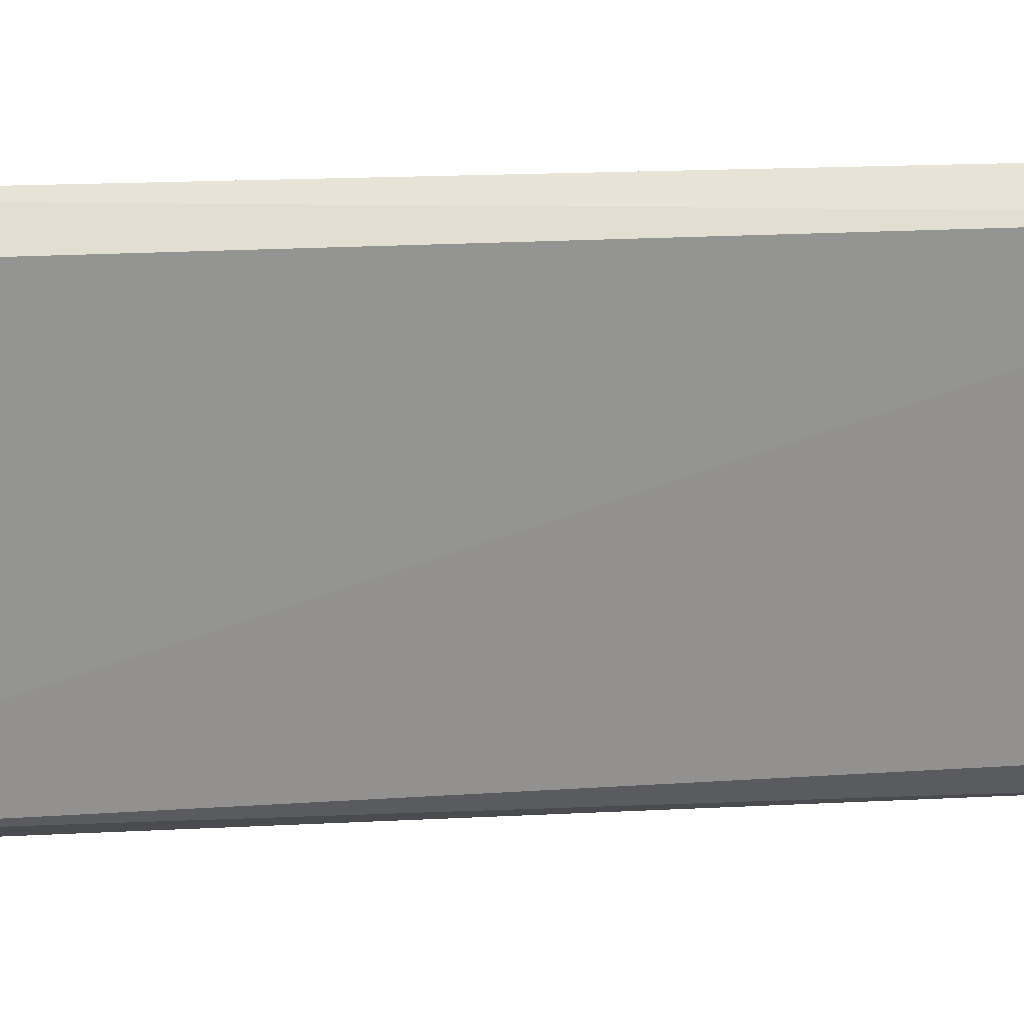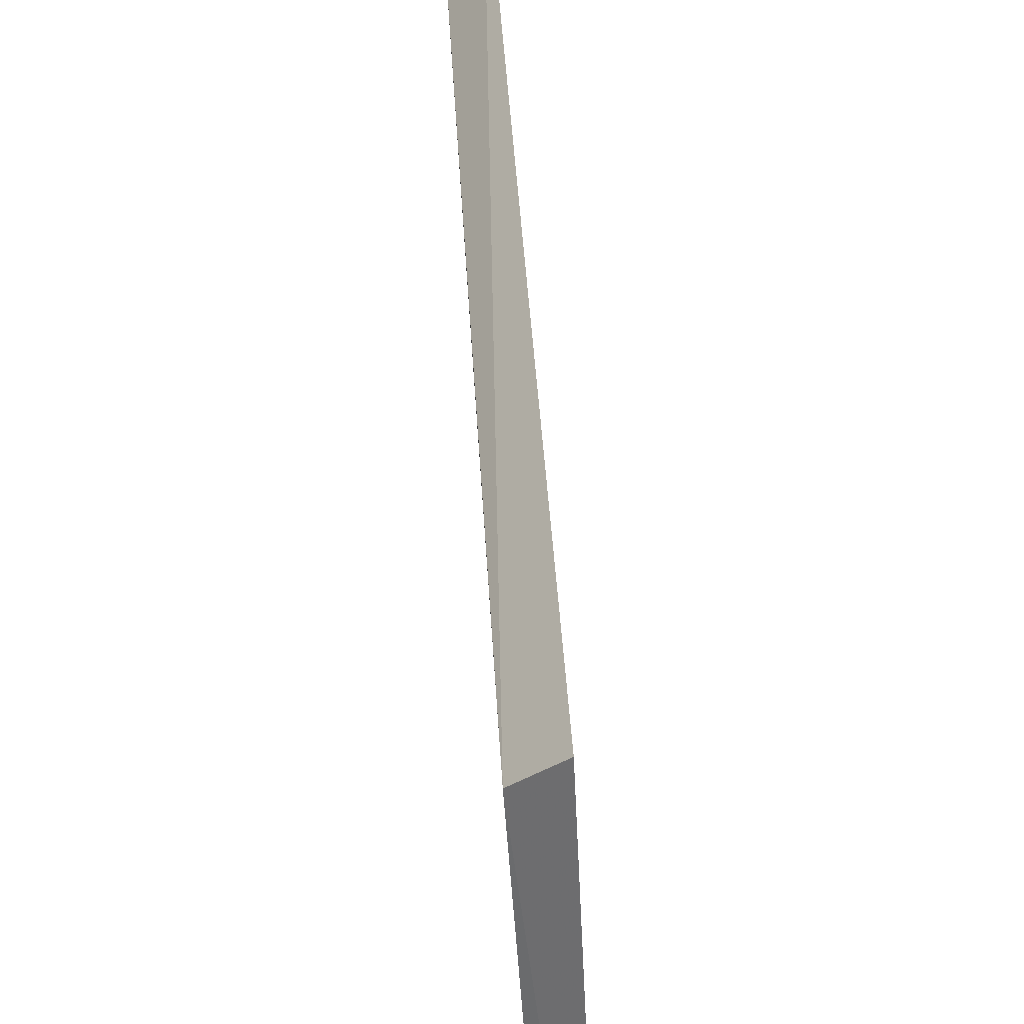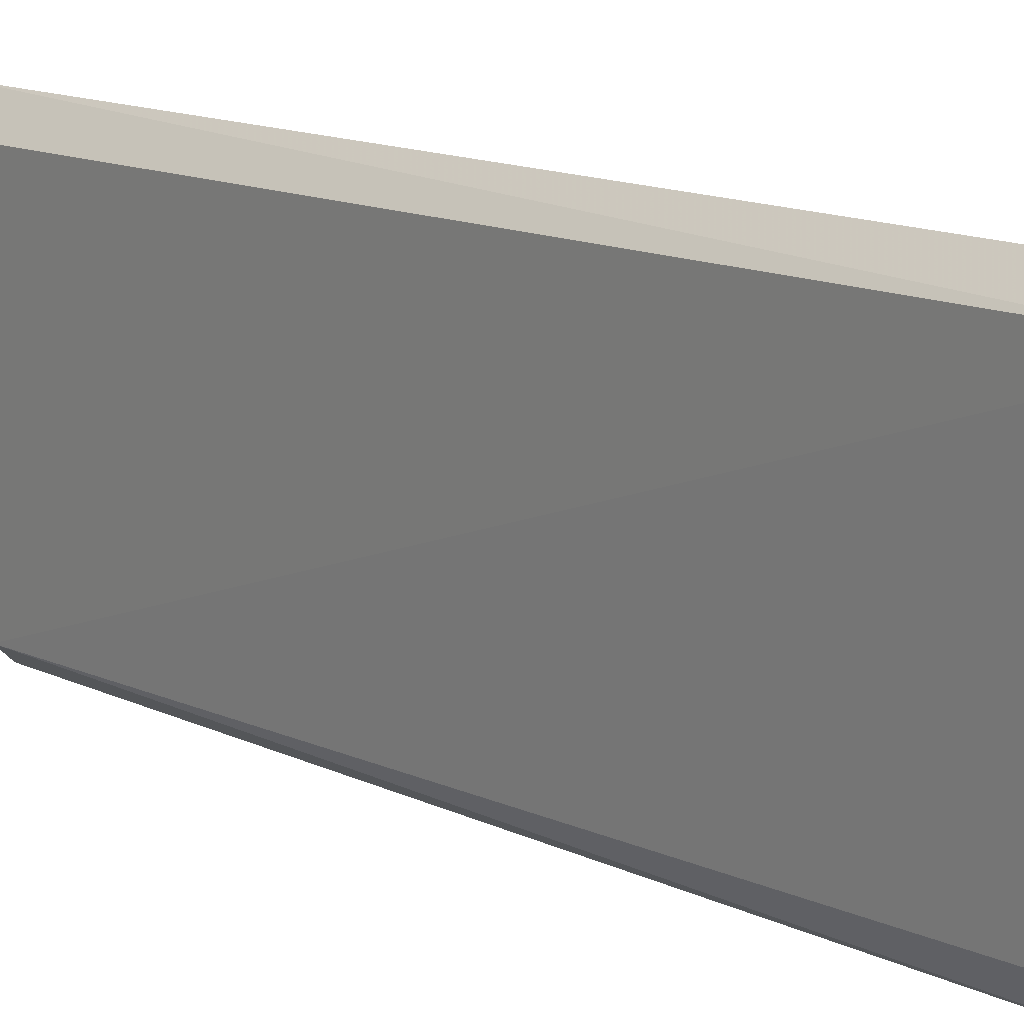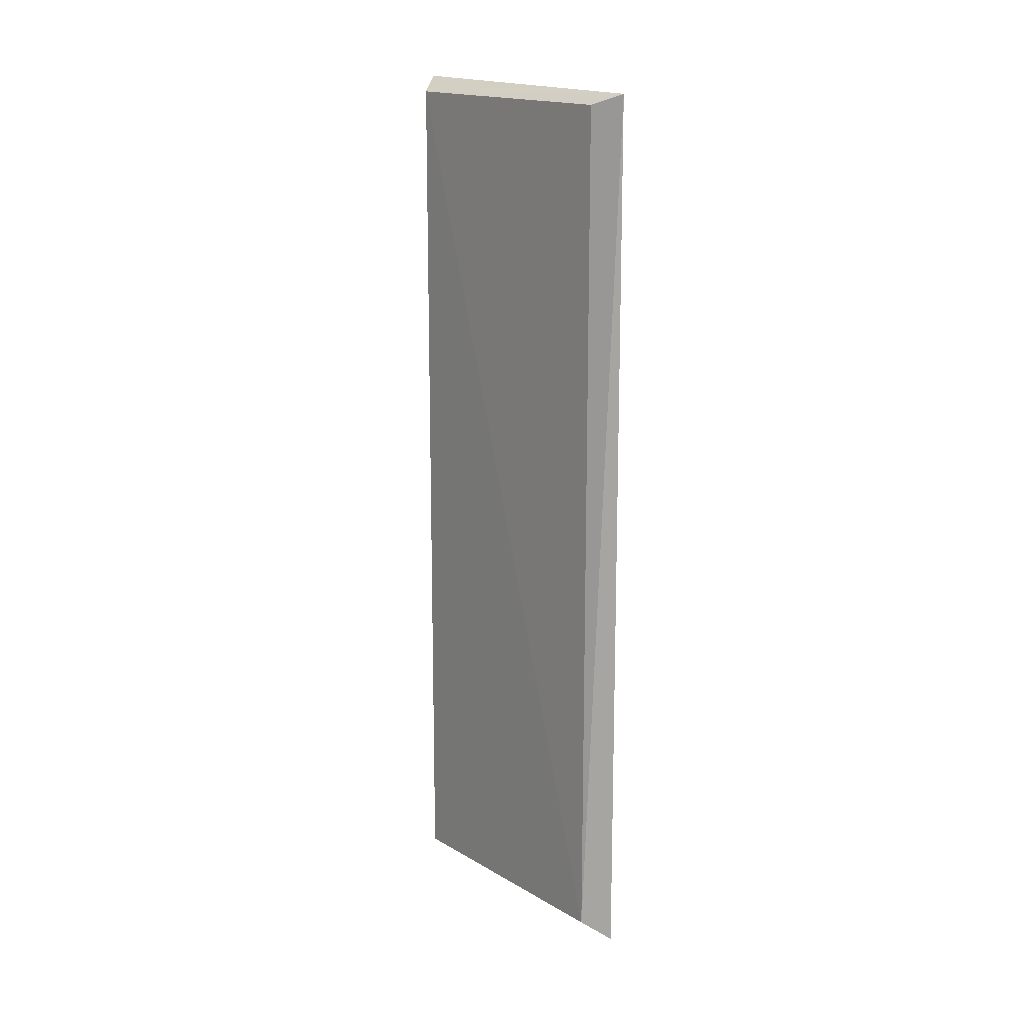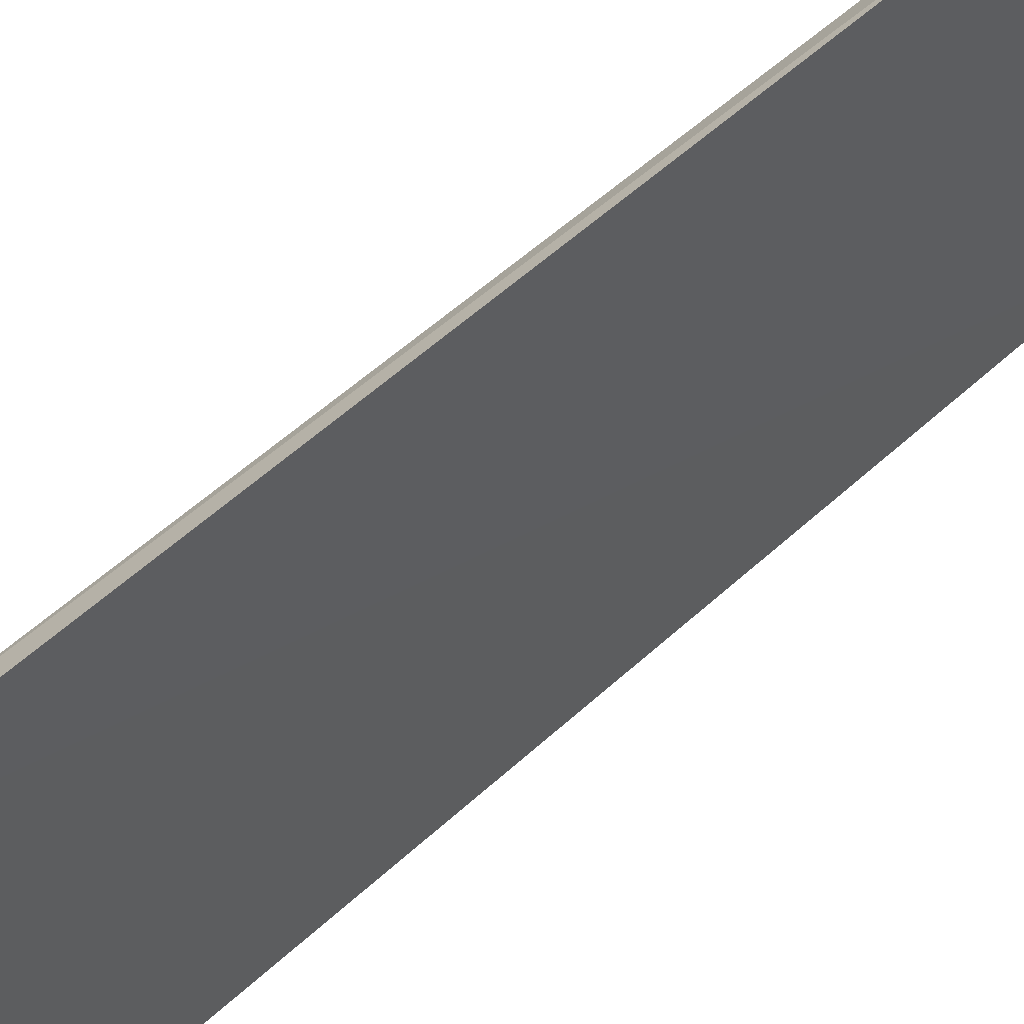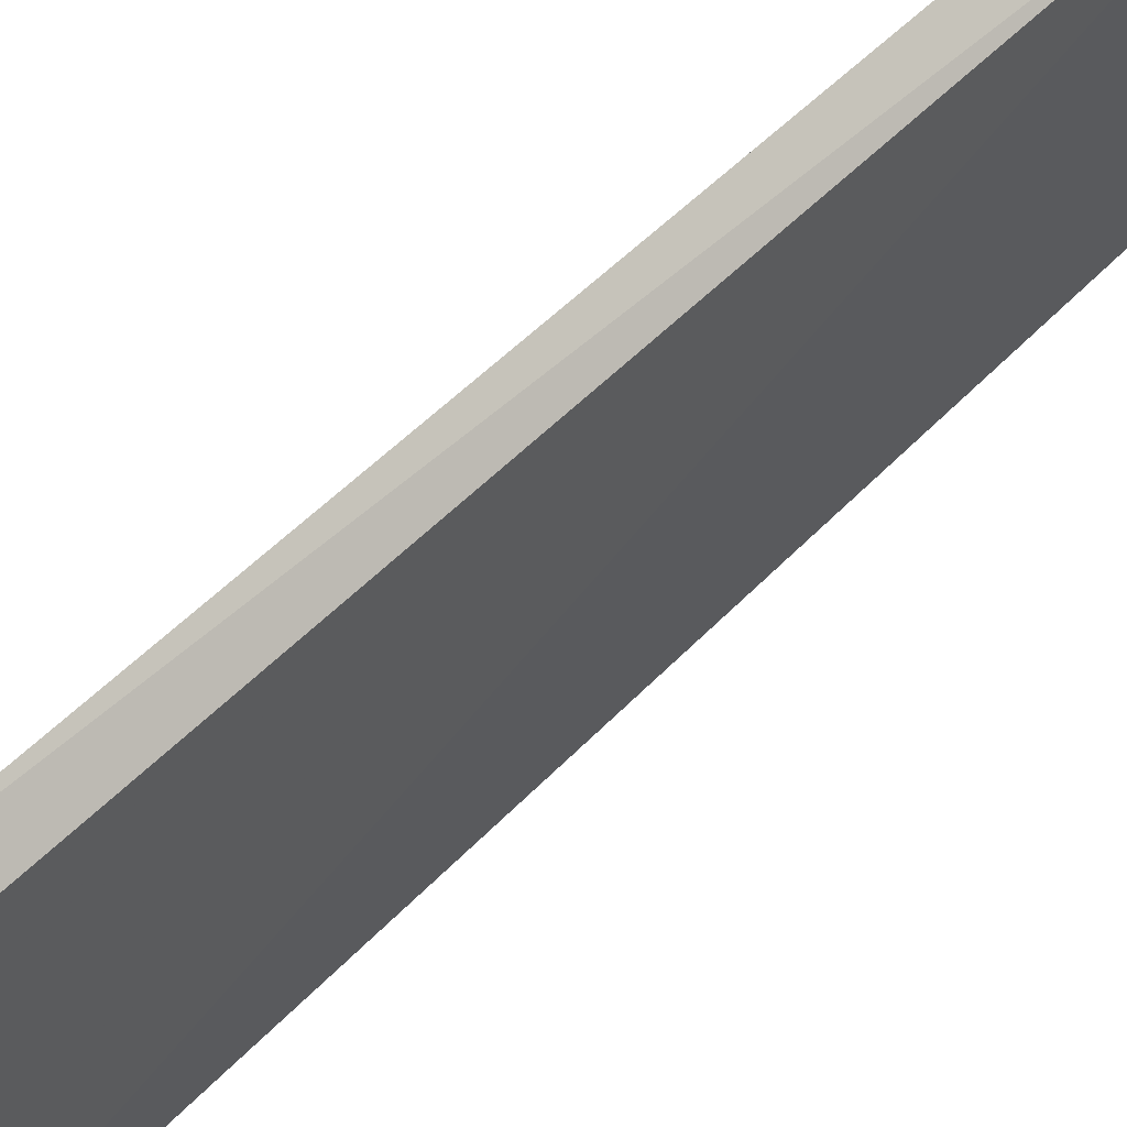
<metadata>
{"format":"obj","ext":"obj","renderer":"f3d","projection":"perspective","resolution":1024,"background":"white","views":[{"elev":20.1,"azim":84.1,"up":"+Z"},{"elev":28.7,"azim":177.8,"up":"+Z"},{"elev":11.8,"azim":140.3,"up":"+Z"},{"elev":16.0,"azim":145.4,"up":"+Y"},{"elev":50.9,"azim":-135.7,"up":"+Z"},{"elev":52.6,"azim":42.5,"up":"+Z"}]}
</metadata>
<code>
v 0.02507 0.01422 0.01448
v 0.02582 -0.01316 0.01383
v 0.02579 0.01376 0.01381
v 0.02461 0.01395 0.004851
v 0.02453 -0.01351 0.004879
v 0.02534 -0.0129 0.005439
v 0.02511 -0.01365 0.01464
v 0.02519 0.01362 0.005662
f 1 3 4
f 5 1 4
f 6 3 2
f 6 5 4
f 6 2 5
f 7 2 3
f 7 3 1
f 7 5 2
f 7 1 5
f 8 6 4
f 8 4 3
f 8 3 6

</code>
